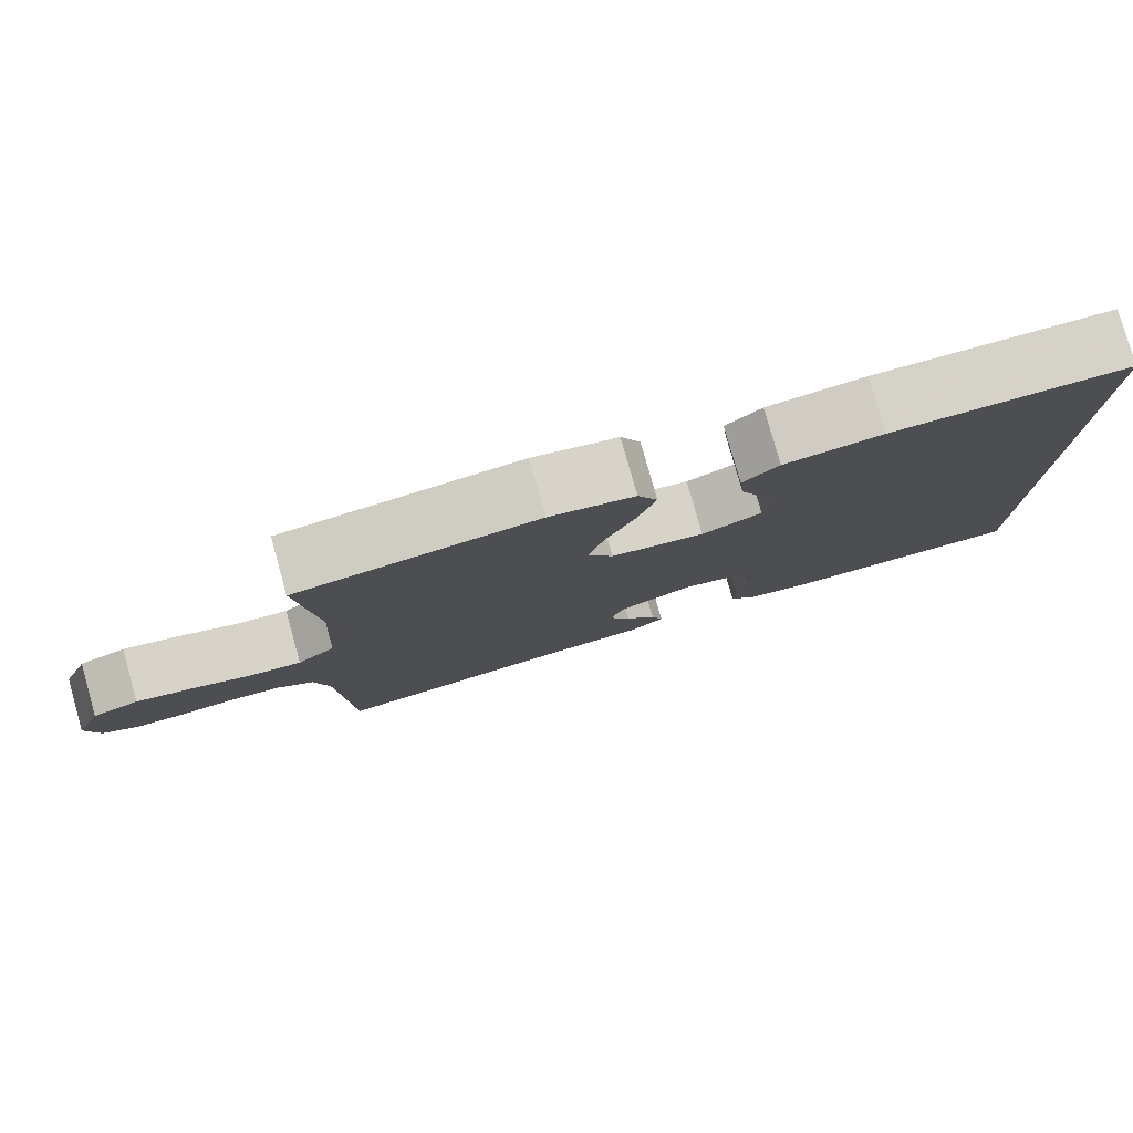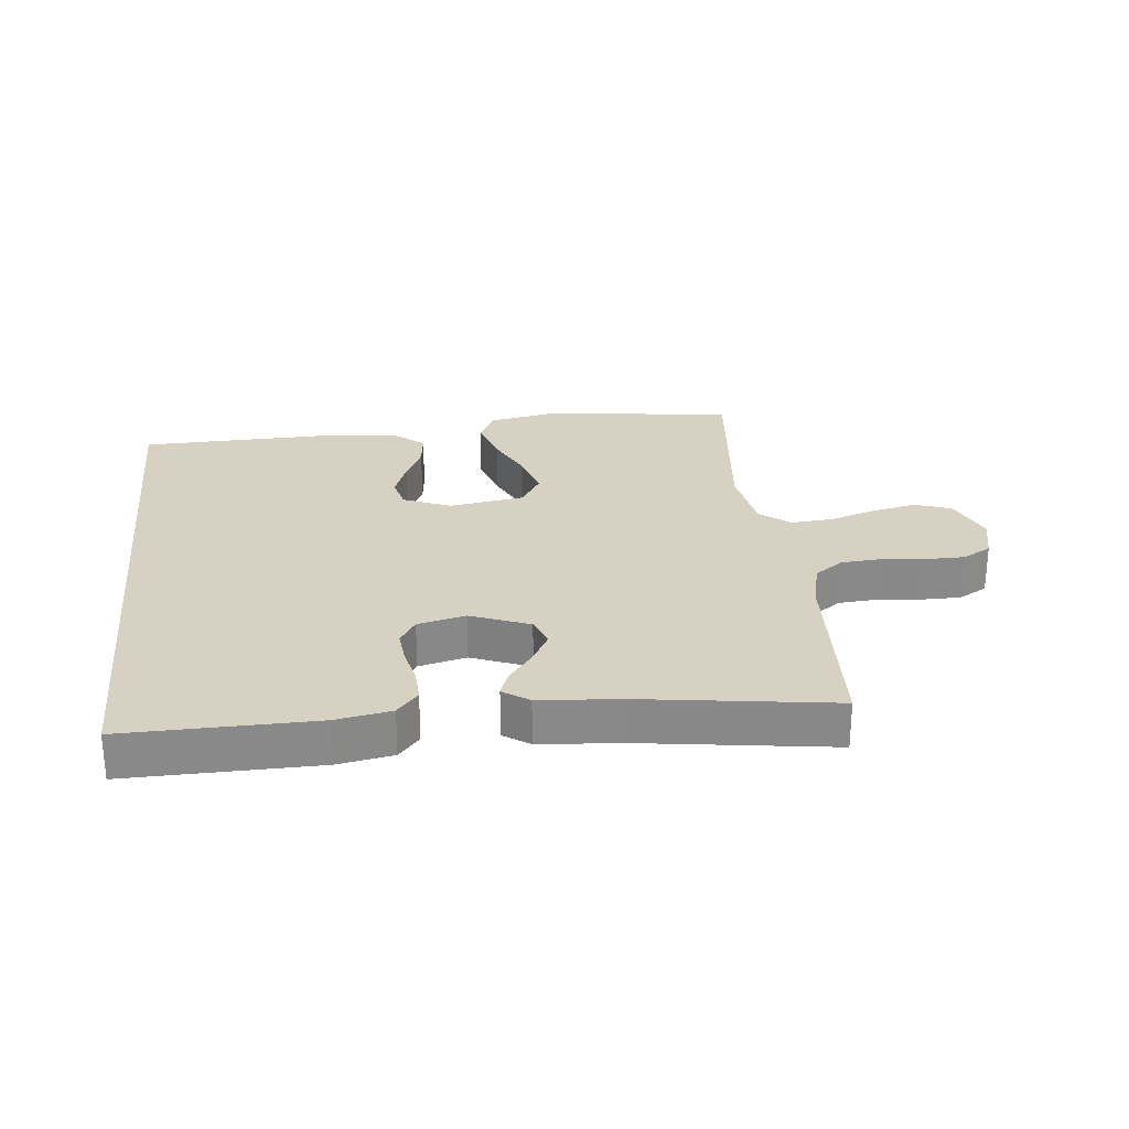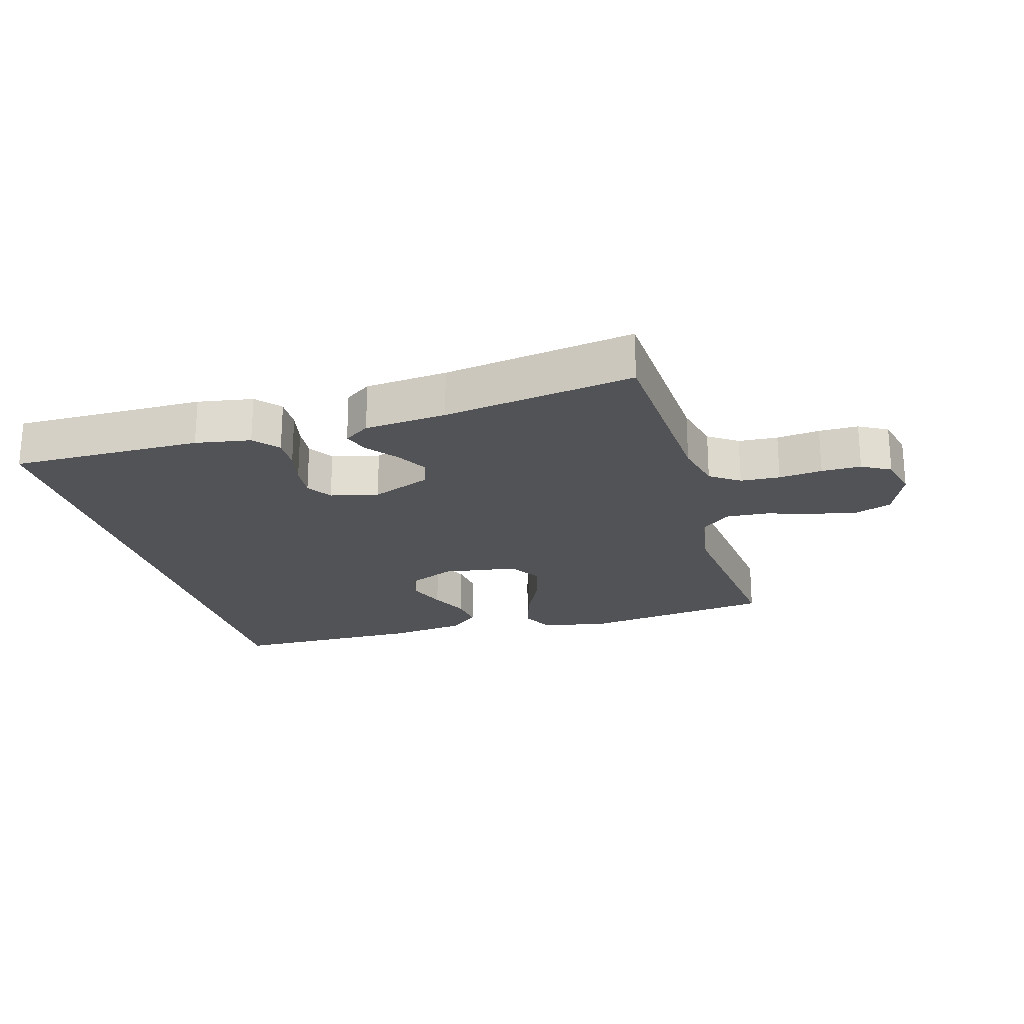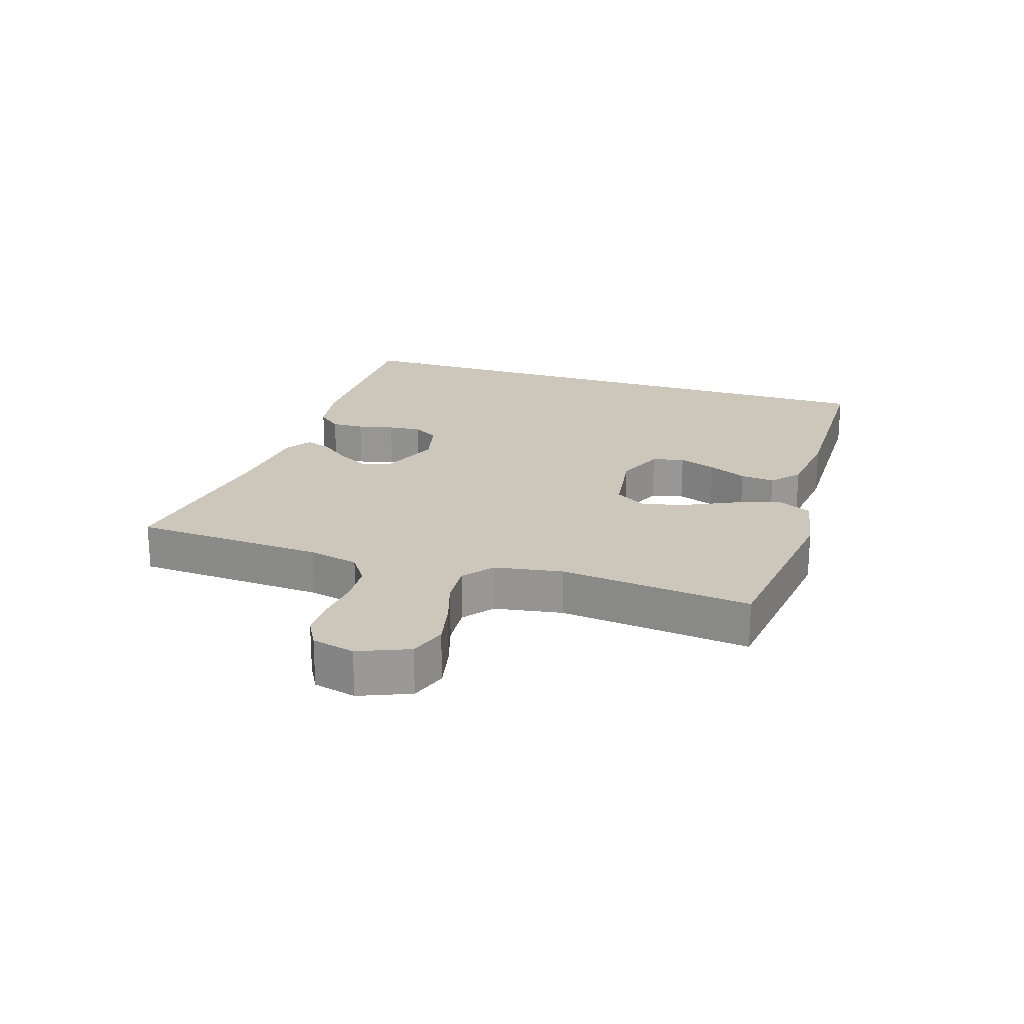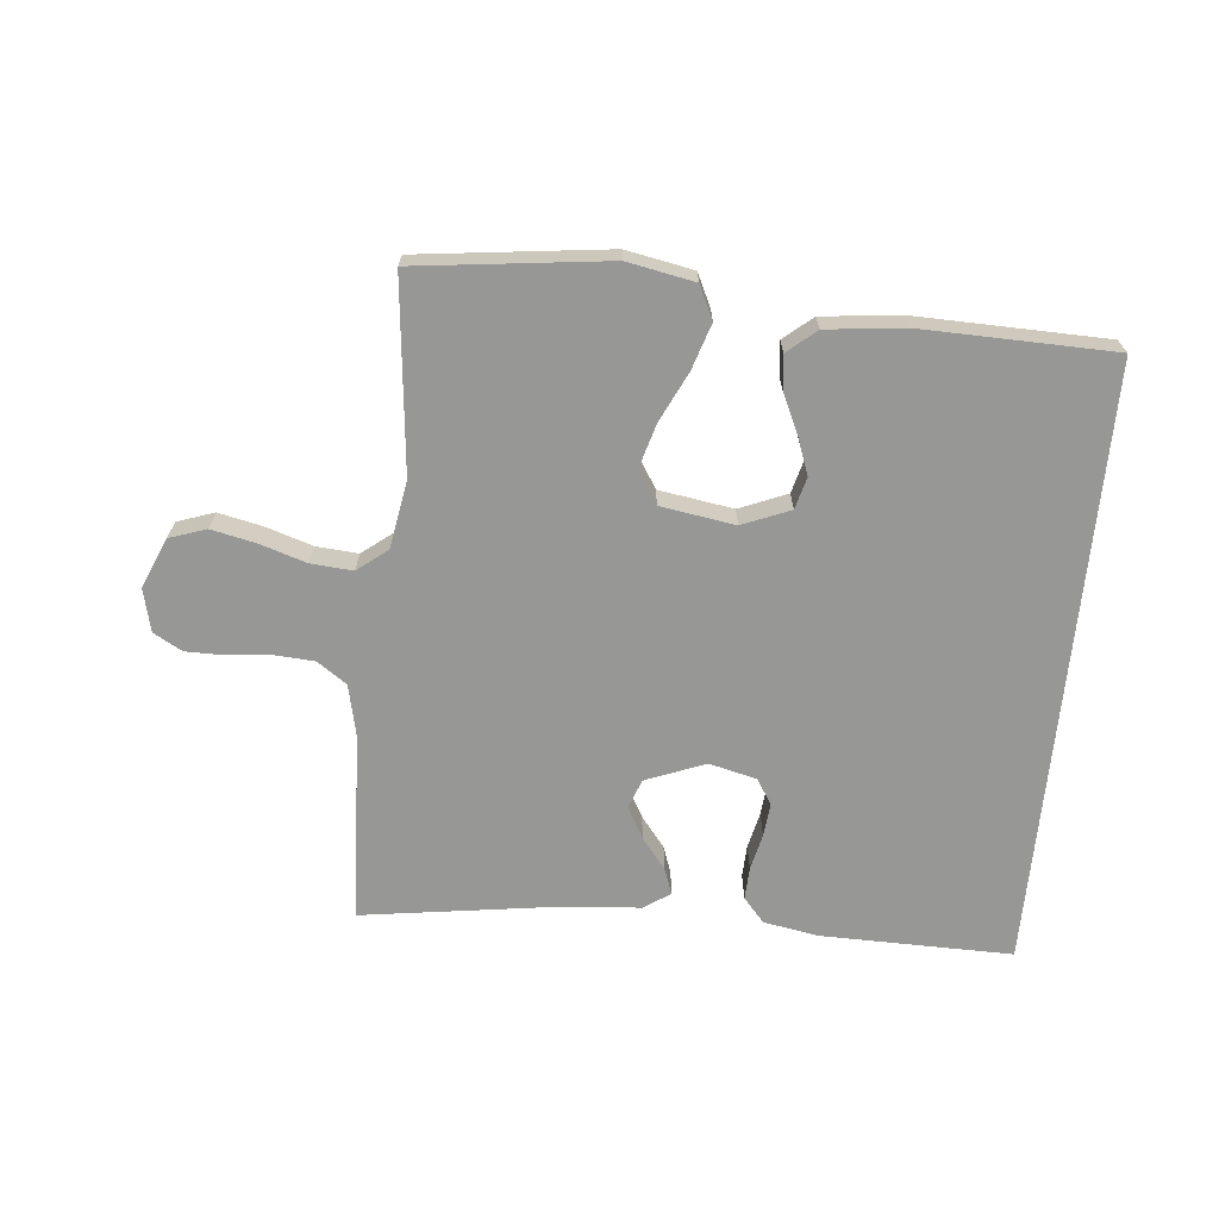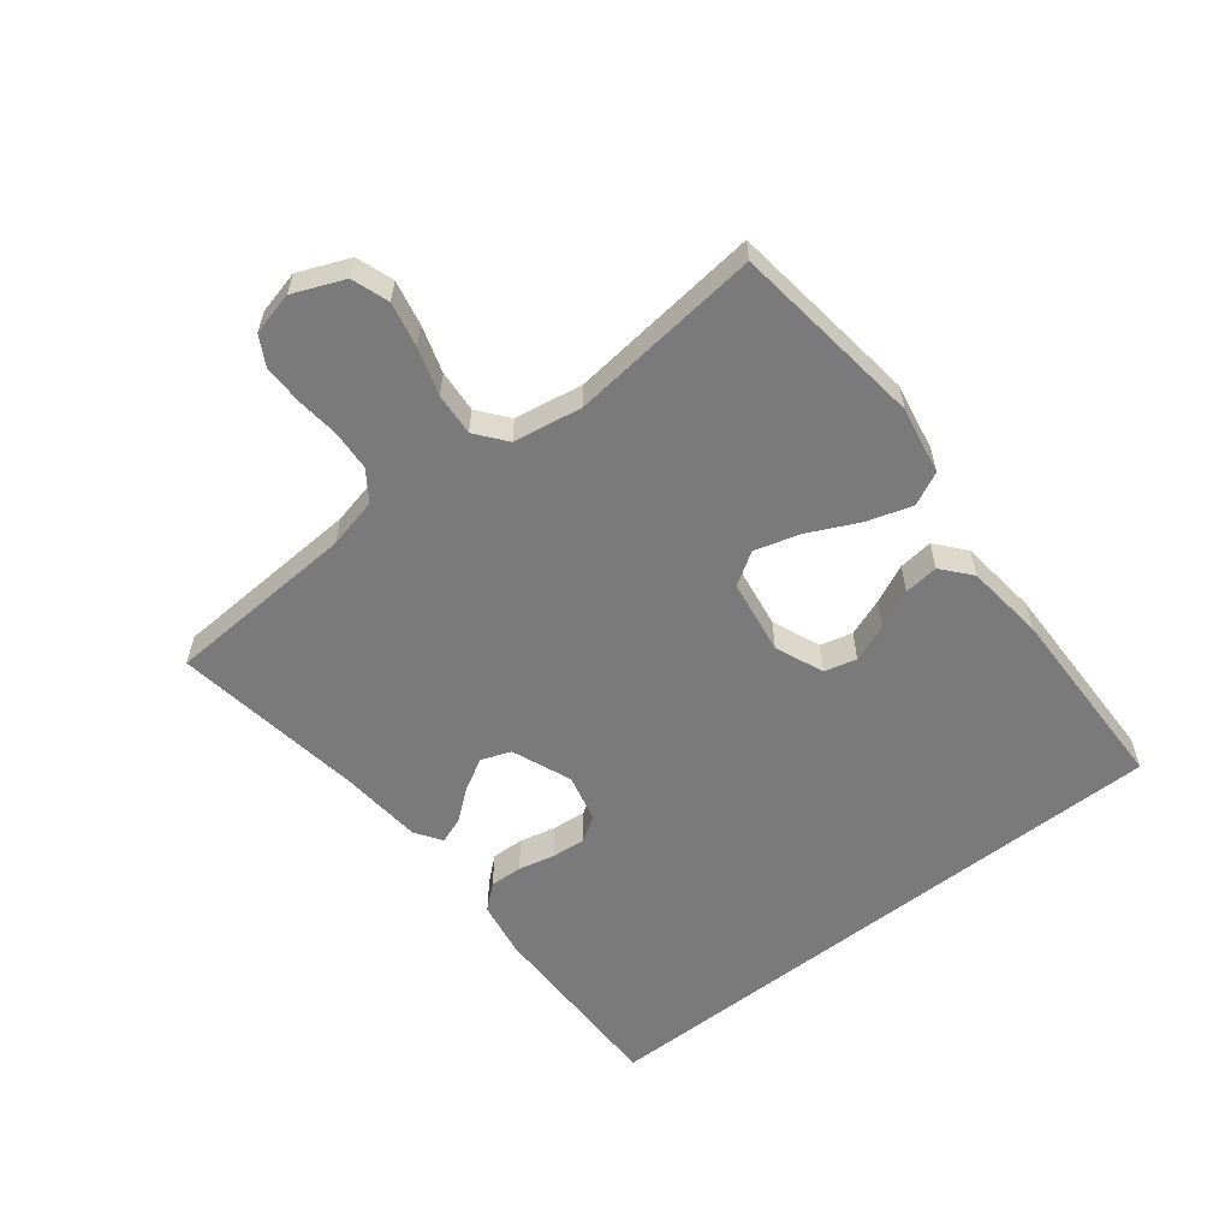
<metadata>
{"format":"obj","ext":"obj","renderer":"f3d","projection":"perspective","resolution":1024,"background":"white","views":[{"elev":79.3,"azim":-15.7,"up":"+Z"},{"elev":27.1,"azim":173.7,"up":"+Y"},{"elev":-22.3,"azim":-163.9,"up":"+Y"},{"elev":21.3,"azim":-72.0,"up":"+Y"},{"elev":-68.1,"azim":-5.6,"up":"+Y"},{"elev":-58.1,"azim":-51.8,"up":"+Y"}]}
</metadata>
<code>
v -0.5 0.07 0.5
v -0.2 0.07 0.537
v -0.094 0.07 0.517
v -0.069 0.07 0.465
v -0.092 0.07 0.393
v -0.129 0.07 0.316
v -0.149 0.07 0.246
v -0.117 0.07 0.195
v 0 0.07 0.177
v 0.075 0.07 0.208
v 0.088 0.07 0.258
v 0.066 0.07 0.317
v 0.038 0.07 0.377
v 0.032 0.07 0.431
v 0.077 0.07 0.469
v 0.2 0.07 0.483
v 0.5 0.07 0.477
v 0.5 0.07 -0.47
v 0.2 0.07 -0.467
v 0.113 0.07 -0.452
v 0.08 0.07 -0.414
v 0.082 0.07 -0.363
v 0.095 0.07 -0.306
v 0.1 0.07 -0.254
v 0.075 0.07 -0.214
v 0 0.07 -0.196
v -0.093 0.07 -0.233
v -0.11 0.07 -0.279
v -0.083 0.07 -0.328
v -0.045 0.07 -0.376
v -0.03 0.07 -0.417
v -0.071 0.07 -0.445
v -0.2 0.07 -0.456
v -0.5 0.07 -0.5
v -0.516 0.07 -0.2
v -0.534 0.07 -0.121
v -0.58 0.07 -0.089
v -0.642 0.07 -0.085
v -0.71 0.07 -0.092
v -0.772 0.07 -0.092
v -0.817 0.07 -0.067
v -0.833 0.07 0
v -0.8 0.07 0.079
v -0.742 0.07 0.099
v -0.672 0.07 0.084
v -0.599 0.07 0.061
v -0.533 0.07 0.056
v -0.486 0.07 0.093
v -0.468 0.07 0.2
v -0.5 0 0.5
v -0.2 0 0.537
v -0.094 0 0.517
v -0.069 0 0.465
v -0.092 0 0.393
v -0.129 0 0.316
v -0.149 0 0.246
v -0.117 0 0.195
v 0 0 0.177
v 0.075 0 0.208
v 0.088 0 0.258
v 0.066 0 0.317
v 0.038 0 0.377
v 0.032 0 0.431
v 0.077 0 0.469
v 0.2 0 0.483
v 0.5 0 0.477
v 0.5 0 -0.47
v 0.2 0 -0.467
v 0.113 0 -0.452
v 0.08 0 -0.414
v 0.082 0 -0.363
v 0.095 0 -0.306
v 0.1 0 -0.254
v 0.075 0 -0.214
v 0 0 -0.196
v -0.093 0 -0.233
v -0.11 0 -0.279
v -0.083 0 -0.328
v -0.045 0 -0.376
v -0.03 0 -0.417
v -0.071 0 -0.445
v -0.2 0 -0.456
v -0.5 0 -0.5
v -0.516 0 -0.2
v -0.534 0 -0.121
v -0.58 0 -0.089
v -0.642 0 -0.085
v -0.71 0 -0.092
v -0.772 0 -0.092
v -0.817 0 -0.067
v -0.833 0 0
v -0.8 0 0.079
v -0.742 0 0.099
v -0.672 0 0.084
v -0.599 0 0.061
v -0.533 0 0.056
v -0.486 0 0.093
v -0.468 0 0.2
f 44 45 46
f 43 44 46
f 42 43 46
f 41 42 46
f 40 41 46
f 39 40 46
f 38 39 46
f 37 38 46 47
f 36 37 47 48
f 33 34 35
f 35 36 48
f 33 35 48
f 32 33 48
f 31 32 48
f 30 31 48
f 29 30 48
f 21 22 23
f 20 21 23
f 19 20 23
f 18 19 23
f 17 18 23
f 17 23 24
f 15 16 17
f 14 15 17
f 13 14 17
f 12 13 17
f 11 12 17
f 17 24 25
f 11 17 25
f 10 11 25
f 4 5 6
f 3 4 6
f 2 3 6
f 1 2 6
f 49 1 6
f 49 6 7
f 28 29 48 49
f 49 7 8
f 28 49 8
f 27 28 8
f 26 27 8 9
f 9 10 25 26
f 95 94 93
f 95 93 92
f 95 92 91
f 95 91 90
f 95 90 89
f 95 89 88
f 95 88 87
f 96 95 87 86
f 97 96 86 85
f 84 83 82
f 97 85 84
f 97 84 82
f 97 82 81
f 97 81 80
f 97 80 79
f 97 79 78
f 72 71 70
f 72 70 69
f 72 69 68
f 72 68 67
f 72 67 66
f 73 72 66
f 66 65 64
f 66 64 63
f 66 63 62
f 66 62 61
f 66 61 60
f 74 73 66
f 74 66 60
f 74 60 59
f 55 54 53
f 55 53 52
f 55 52 51
f 55 51 50
f 55 50 98
f 56 55 98
f 98 97 78 77
f 57 56 98
f 57 98 77
f 57 77 76
f 58 57 76 75
f 75 74 59 58
f 1 50 51 2
f 2 51 52 3
f 3 52 53 4
f 4 53 54 5
f 5 54 55 6
f 6 55 56 7
f 7 56 57 8
f 8 57 58 9
f 9 58 59 10
f 10 59 60 11
f 11 60 61 12
f 12 61 62 13
f 13 62 63 14
f 14 63 64 15
f 15 64 65 16
f 16 65 66 17
f 17 66 67 18
f 18 67 68 19
f 19 68 69 20
f 20 69 70 21
f 21 70 71 22
f 22 71 72 23
f 23 72 73 24
f 24 73 74 25
f 25 74 75 26
f 26 75 76 27
f 27 76 77 28
f 28 77 78 29
f 29 78 79 30
f 30 79 80 31
f 31 80 81 32
f 32 81 82 33
f 33 82 83 34
f 34 83 84 35
f 35 84 85 36
f 36 85 86 37
f 37 86 87 38
f 38 87 88 39
f 39 88 89 40
f 40 89 90 41
f 41 90 91 42
f 42 91 92 43
f 43 92 93 44
f 44 93 94 45
f 45 94 95 46
f 46 95 96 47
f 47 96 97 48
f 48 97 98 49
f 49 98 50 1

</code>
